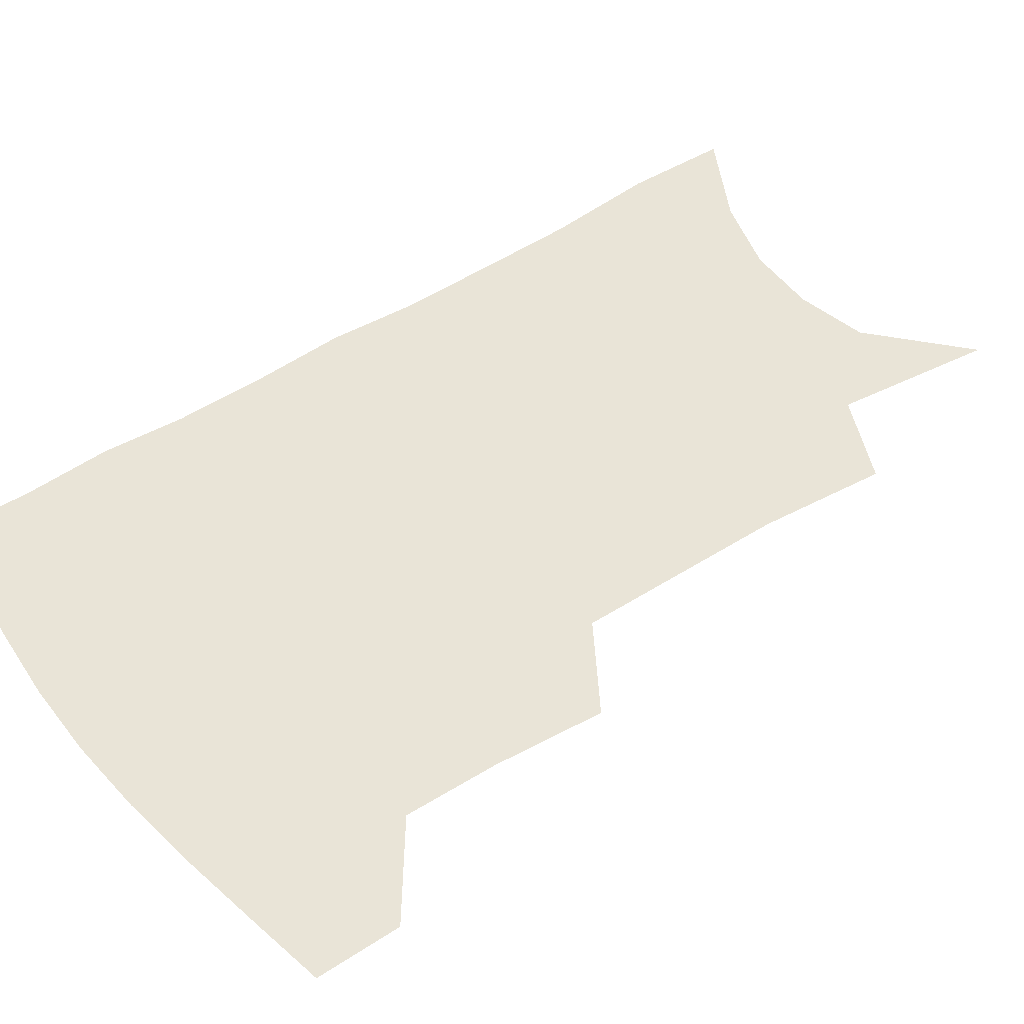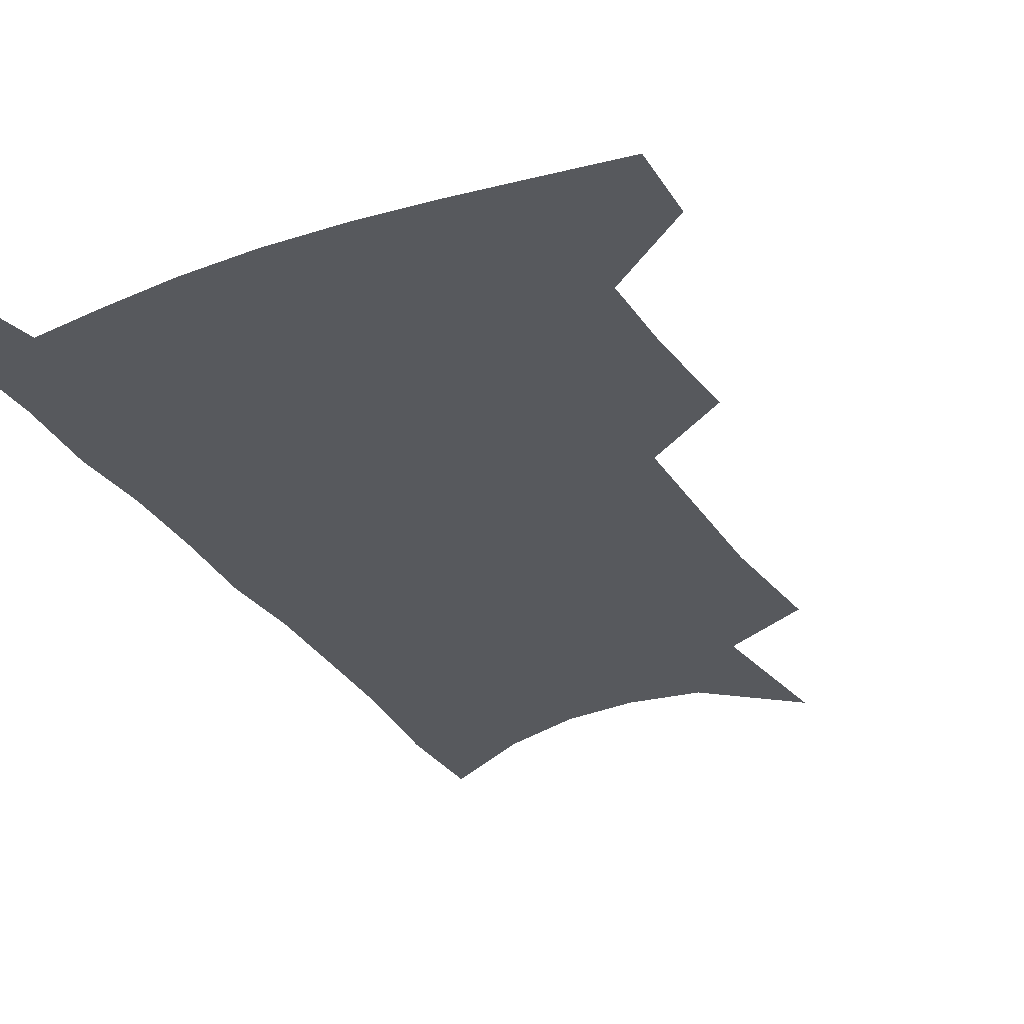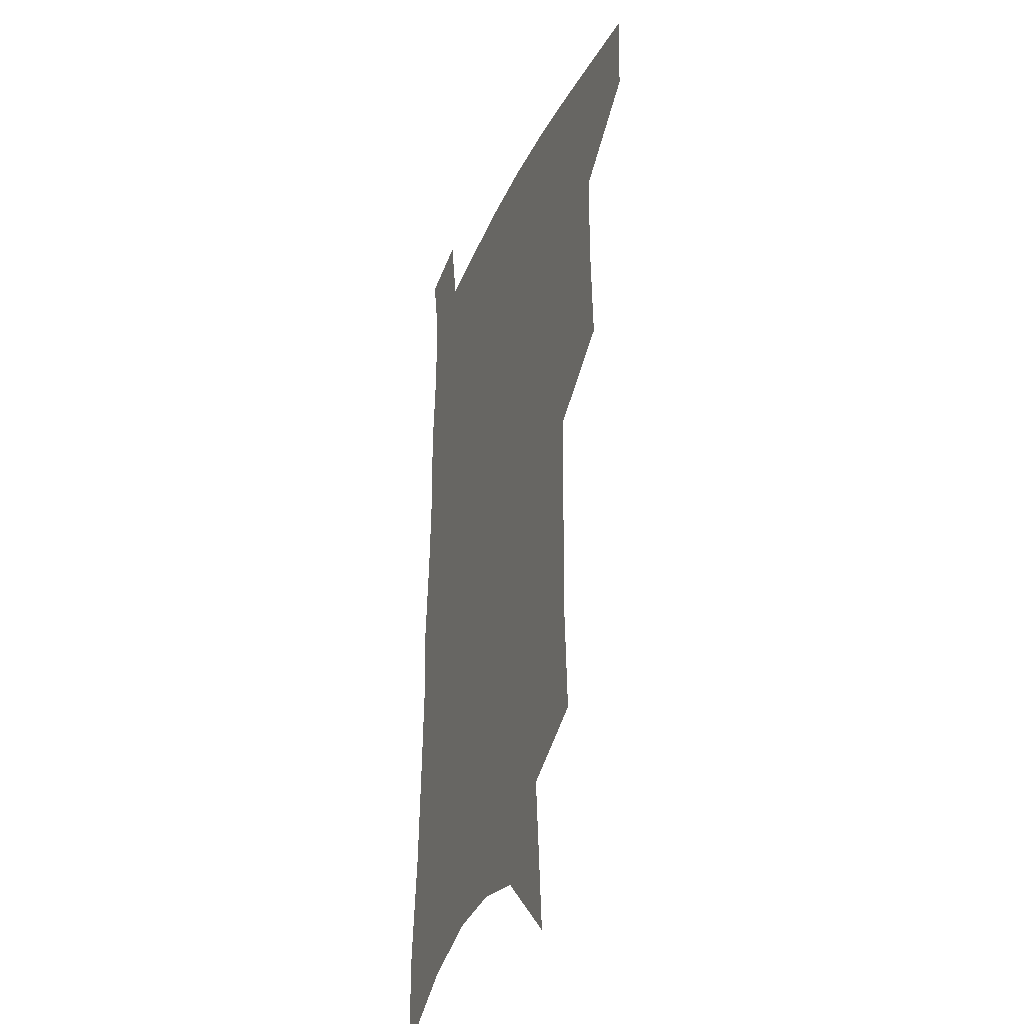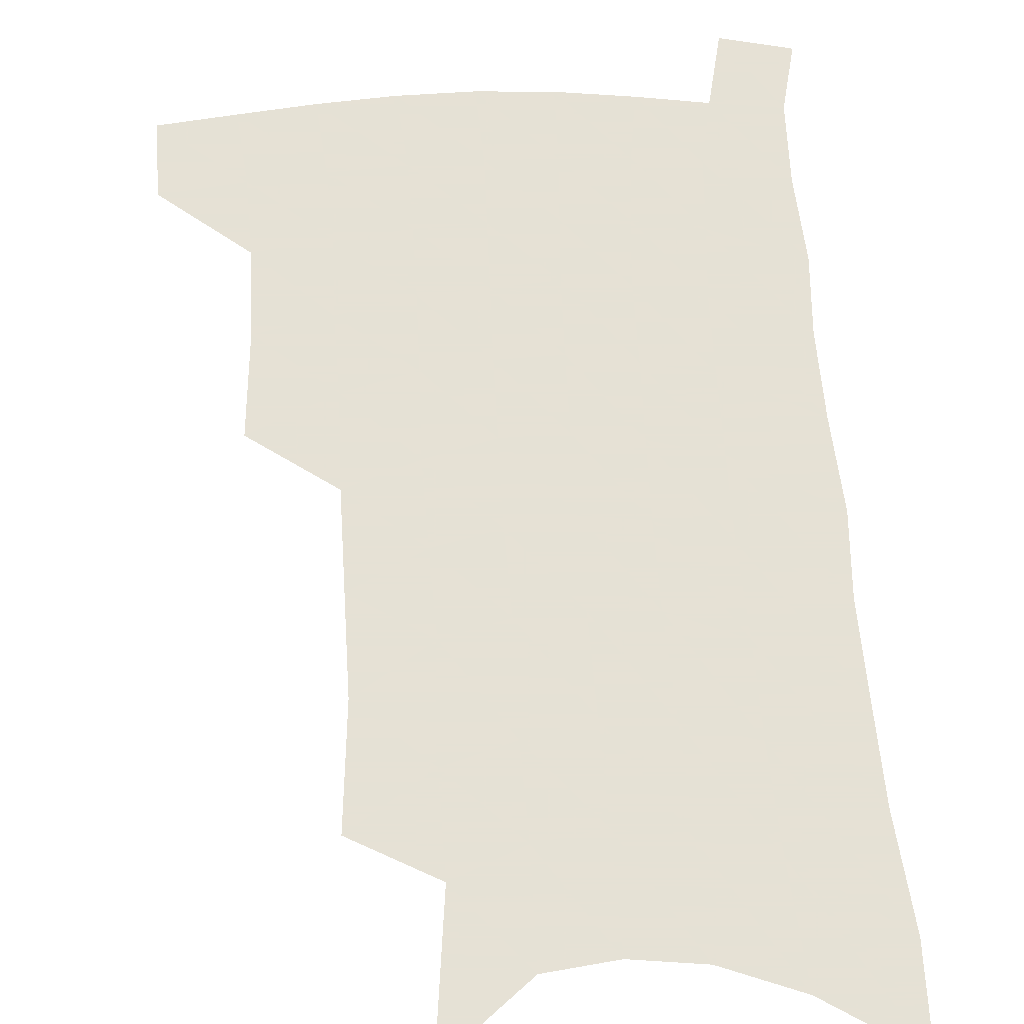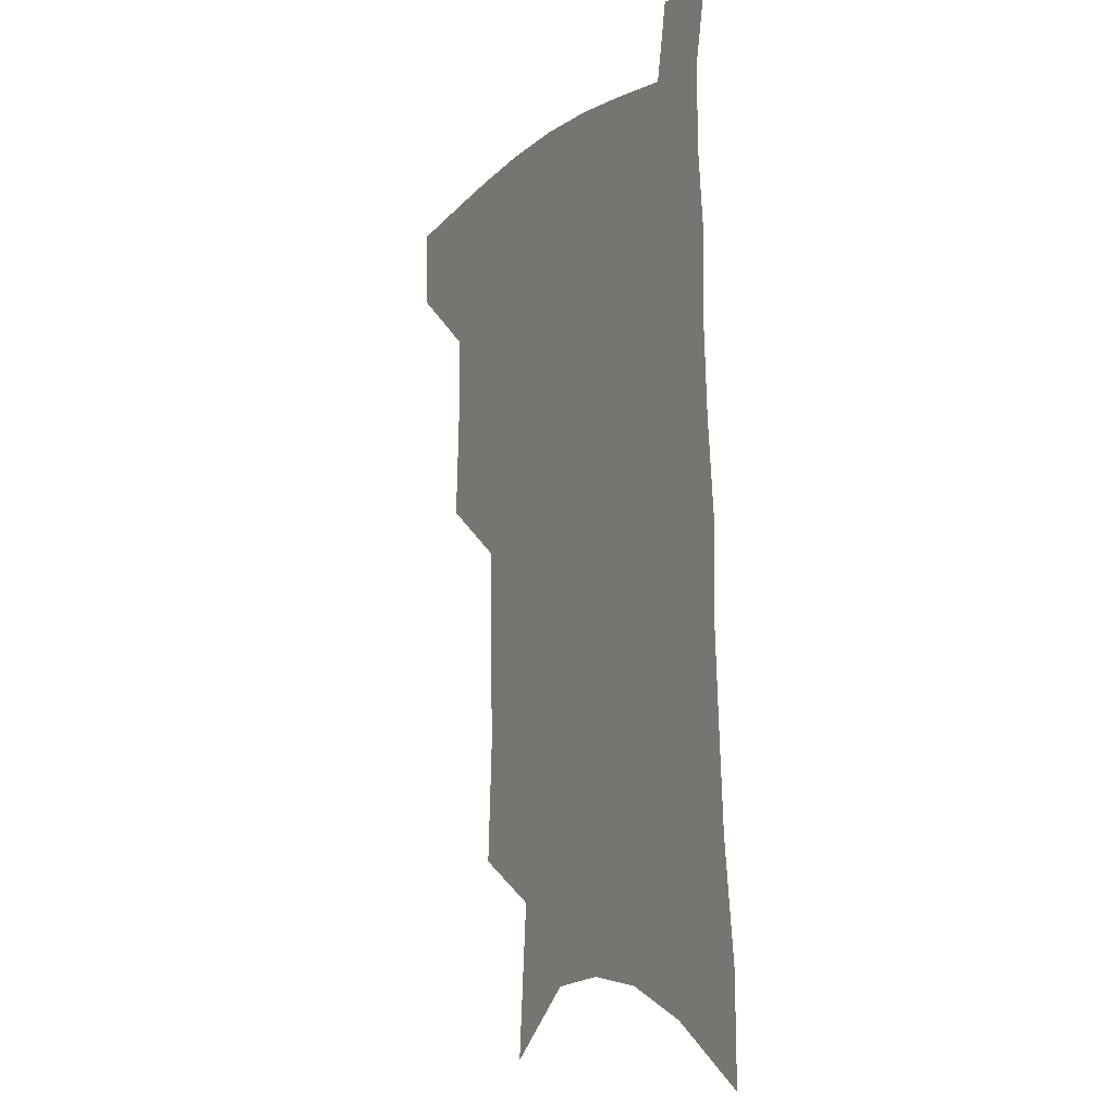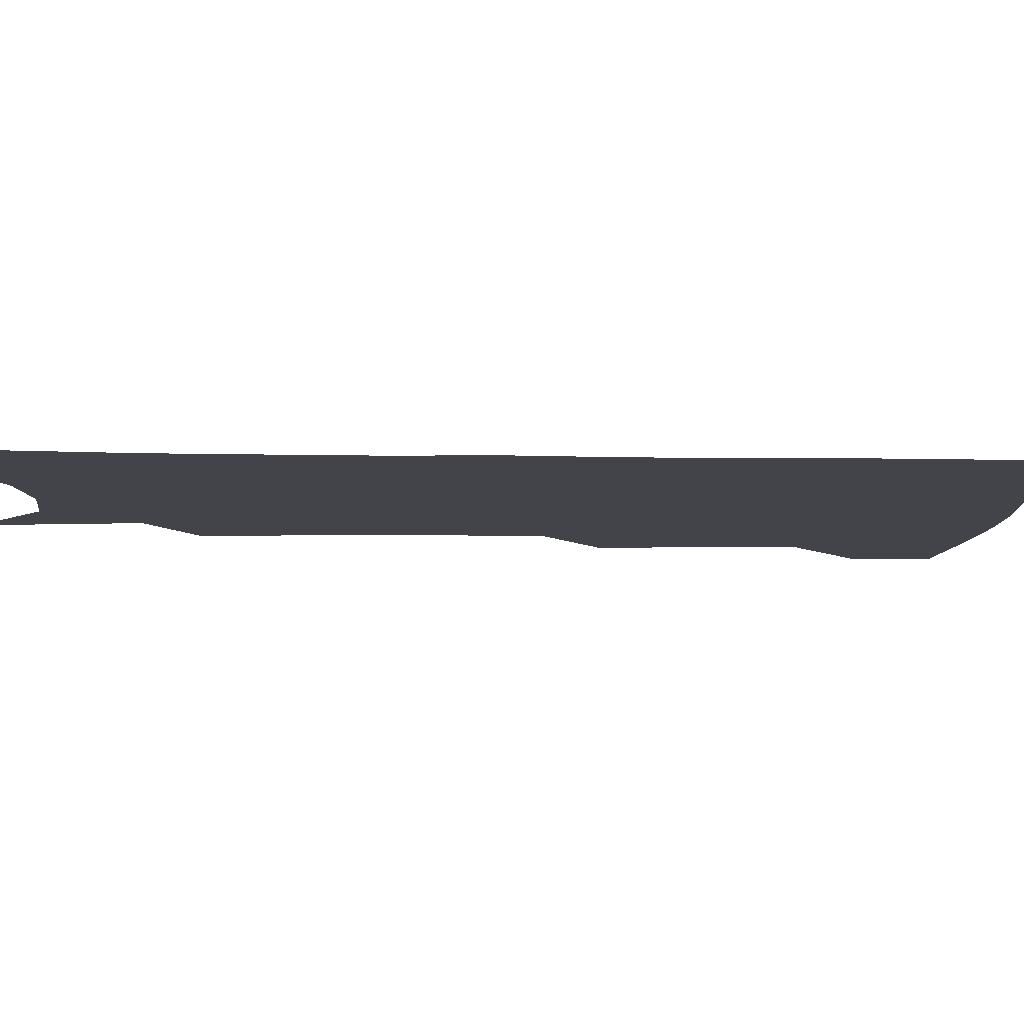
<metadata>
{"format":"obj","ext":"obj","renderer":"f3d","projection":"perspective","resolution":1024,"background":"white","views":[{"elev":42.9,"azim":-126.4,"up":"+Z"},{"elev":-29.3,"azim":-152.4,"up":"+Z"},{"elev":-29.3,"azim":-110.3,"up":"+Y"},{"elev":64.9,"azim":-2.1,"up":"+Z"},{"elev":-9.5,"azim":62.4,"up":"+Y"},{"elev":-8.5,"azim":90.2,"up":"+Z"}]}
</metadata>
<code>
v 492.3 474.3 0
v 491.4 502.1 0
v 522.2 382 0
v 524.2 419.1 0
v 523.8 450.5 0
v 522.4 478.2 0
v 518.9 505.6 0
v 552.3 246 0
v 554.9 289.9 0
v 554 325.6 0
v 553.1 361.4 0
v 552.9 396.4 0
v 551.4 425.3 0
v 551.4 454.6 0
v 549.4 481.1 0
v 546 508.9 0
v 578.6 175.2 0
v 583.4 230.3 0
v 581.9 266.6 0
v 582.8 308.6 0
v 580.7 339.9 0
v 579.2 371.3 0
v 579.2 403.7 0
v 578.9 431.8 0
v 578.2 457.7 0
v 577 482.8 0
v 573.5 511.2 0
v 609.6 201.4 0
v 608.9 241.3 0
v 606.9 274.5 0
v 606.4 315.1 0
v 604.8 345.9 0
v 604 378.1 0
v 603.5 406.8 0
v 603.3 433.9 0
v 603.1 459 0
v 602.9 483.8 0
v 600.8 512.1 0
v 635.2 205 0
v 633.3 245.3 0
v 631.4 281 0
v 629.7 316.4 0
v 628.3 350.1 0
v 627.5 379 0
v 627 407.9 0
v 626.9 436 0
v 627.5 459.3 0
v 628.3 483.7 0
v 627.9 510.9 0
v 661.3 202.4 0
v 658.7 240.9 0
v 656 278.4 0
v 653.2 315.7 0
v 652 346.8 0
v 651.6 375.7 0
v 651.3 403.9 0
v 650.5 433 0
v 651.4 458.3 0
v 652.9 482.9 0
v 655.7 507.8 0
v 689.8 192.2 0
v 685 234.6 0
v 682.1 271.4 0
v 680.4 305.1 0
v 677.9 338.8 0
v 677 369.3 0
v 676 399.1 0
v 675.4 427.7 0
v 676.5 454 0
v 677.2 480.3 0
v 681.1 504.3 0
v 686.3 531.1 0
v 723.7 172.1 0
v 723.2 208.3 0
v 718 248.7 0
v 715.7 283.8 0
v 713.6 317.8 0
v 714.3 348 0
v 711 381.6 0
v 709.2 412.9 0
v 709.9 441.2 0
v 706.9 472.3 0
v 706.5 501.4 0
v 711.5 525.8 0
f 5 6 1
f 1 6 2
f 6 7 2
f 11 12 3
f 3 12 4
f 12 13 4
f 4 13 5
f 13 14 5
f 5 14 6
f 14 15 6
f 6 15 7
f 15 16 7
f 18 19 8
f 8 19 9
f 19 20 9
f 9 20 10
f 20 21 10
f 10 21 11
f 21 22 11
f 11 22 12
f 22 23 12
f 12 23 13
f 23 24 13
f 13 24 14
f 24 25 14
f 14 25 15
f 25 26 15
f 15 26 16
f 26 27 16
f 17 28 18
f 28 29 18
f 18 29 19
f 29 30 19
f 19 30 20
f 30 31 20
f 20 31 21
f 31 32 21
f 21 32 22
f 32 33 22
f 22 33 23
f 33 34 23
f 23 34 24
f 34 35 24
f 24 35 25
f 35 36 25
f 25 36 26
f 36 37 26
f 26 37 27
f 37 38 27
f 28 39 29
f 39 40 29
f 29 40 30
f 40 41 30
f 30 41 31
f 41 42 31
f 31 42 32
f 42 43 32
f 32 43 33
f 43 44 33
f 33 44 34
f 44 45 34
f 34 45 35
f 45 46 35
f 35 46 36
f 46 47 36
f 36 47 37
f 47 48 37
f 37 48 38
f 48 49 38
f 39 50 40
f 50 51 40
f 40 51 41
f 51 52 41
f 41 52 42
f 52 53 42
f 42 53 43
f 53 54 43
f 43 54 44
f 54 55 44
f 44 55 45
f 55 56 45
f 45 56 46
f 56 57 46
f 46 57 47
f 57 58 47
f 47 58 48
f 58 59 48
f 48 59 49
f 59 60 49
f 50 61 51
f 61 62 51
f 51 62 52
f 62 63 52
f 52 63 53
f 63 64 53
f 53 64 54
f 64 65 54
f 54 65 55
f 65 66 55
f 55 66 56
f 66 67 56
f 56 67 57
f 67 68 57
f 57 68 58
f 68 69 58
f 58 69 59
f 69 70 59
f 59 70 60
f 70 71 60
f 61 73 62
f 73 74 62
f 62 74 63
f 74 75 63
f 63 75 64
f 75 76 64
f 64 76 65
f 76 77 65
f 65 77 66
f 77 78 66
f 66 78 67
f 78 79 67
f 67 79 68
f 79 80 68
f 68 80 69
f 80 81 69
f 69 81 70
f 81 82 70
f 70 82 71
f 82 83 71
f 71 83 72
f 83 84 72

</code>
